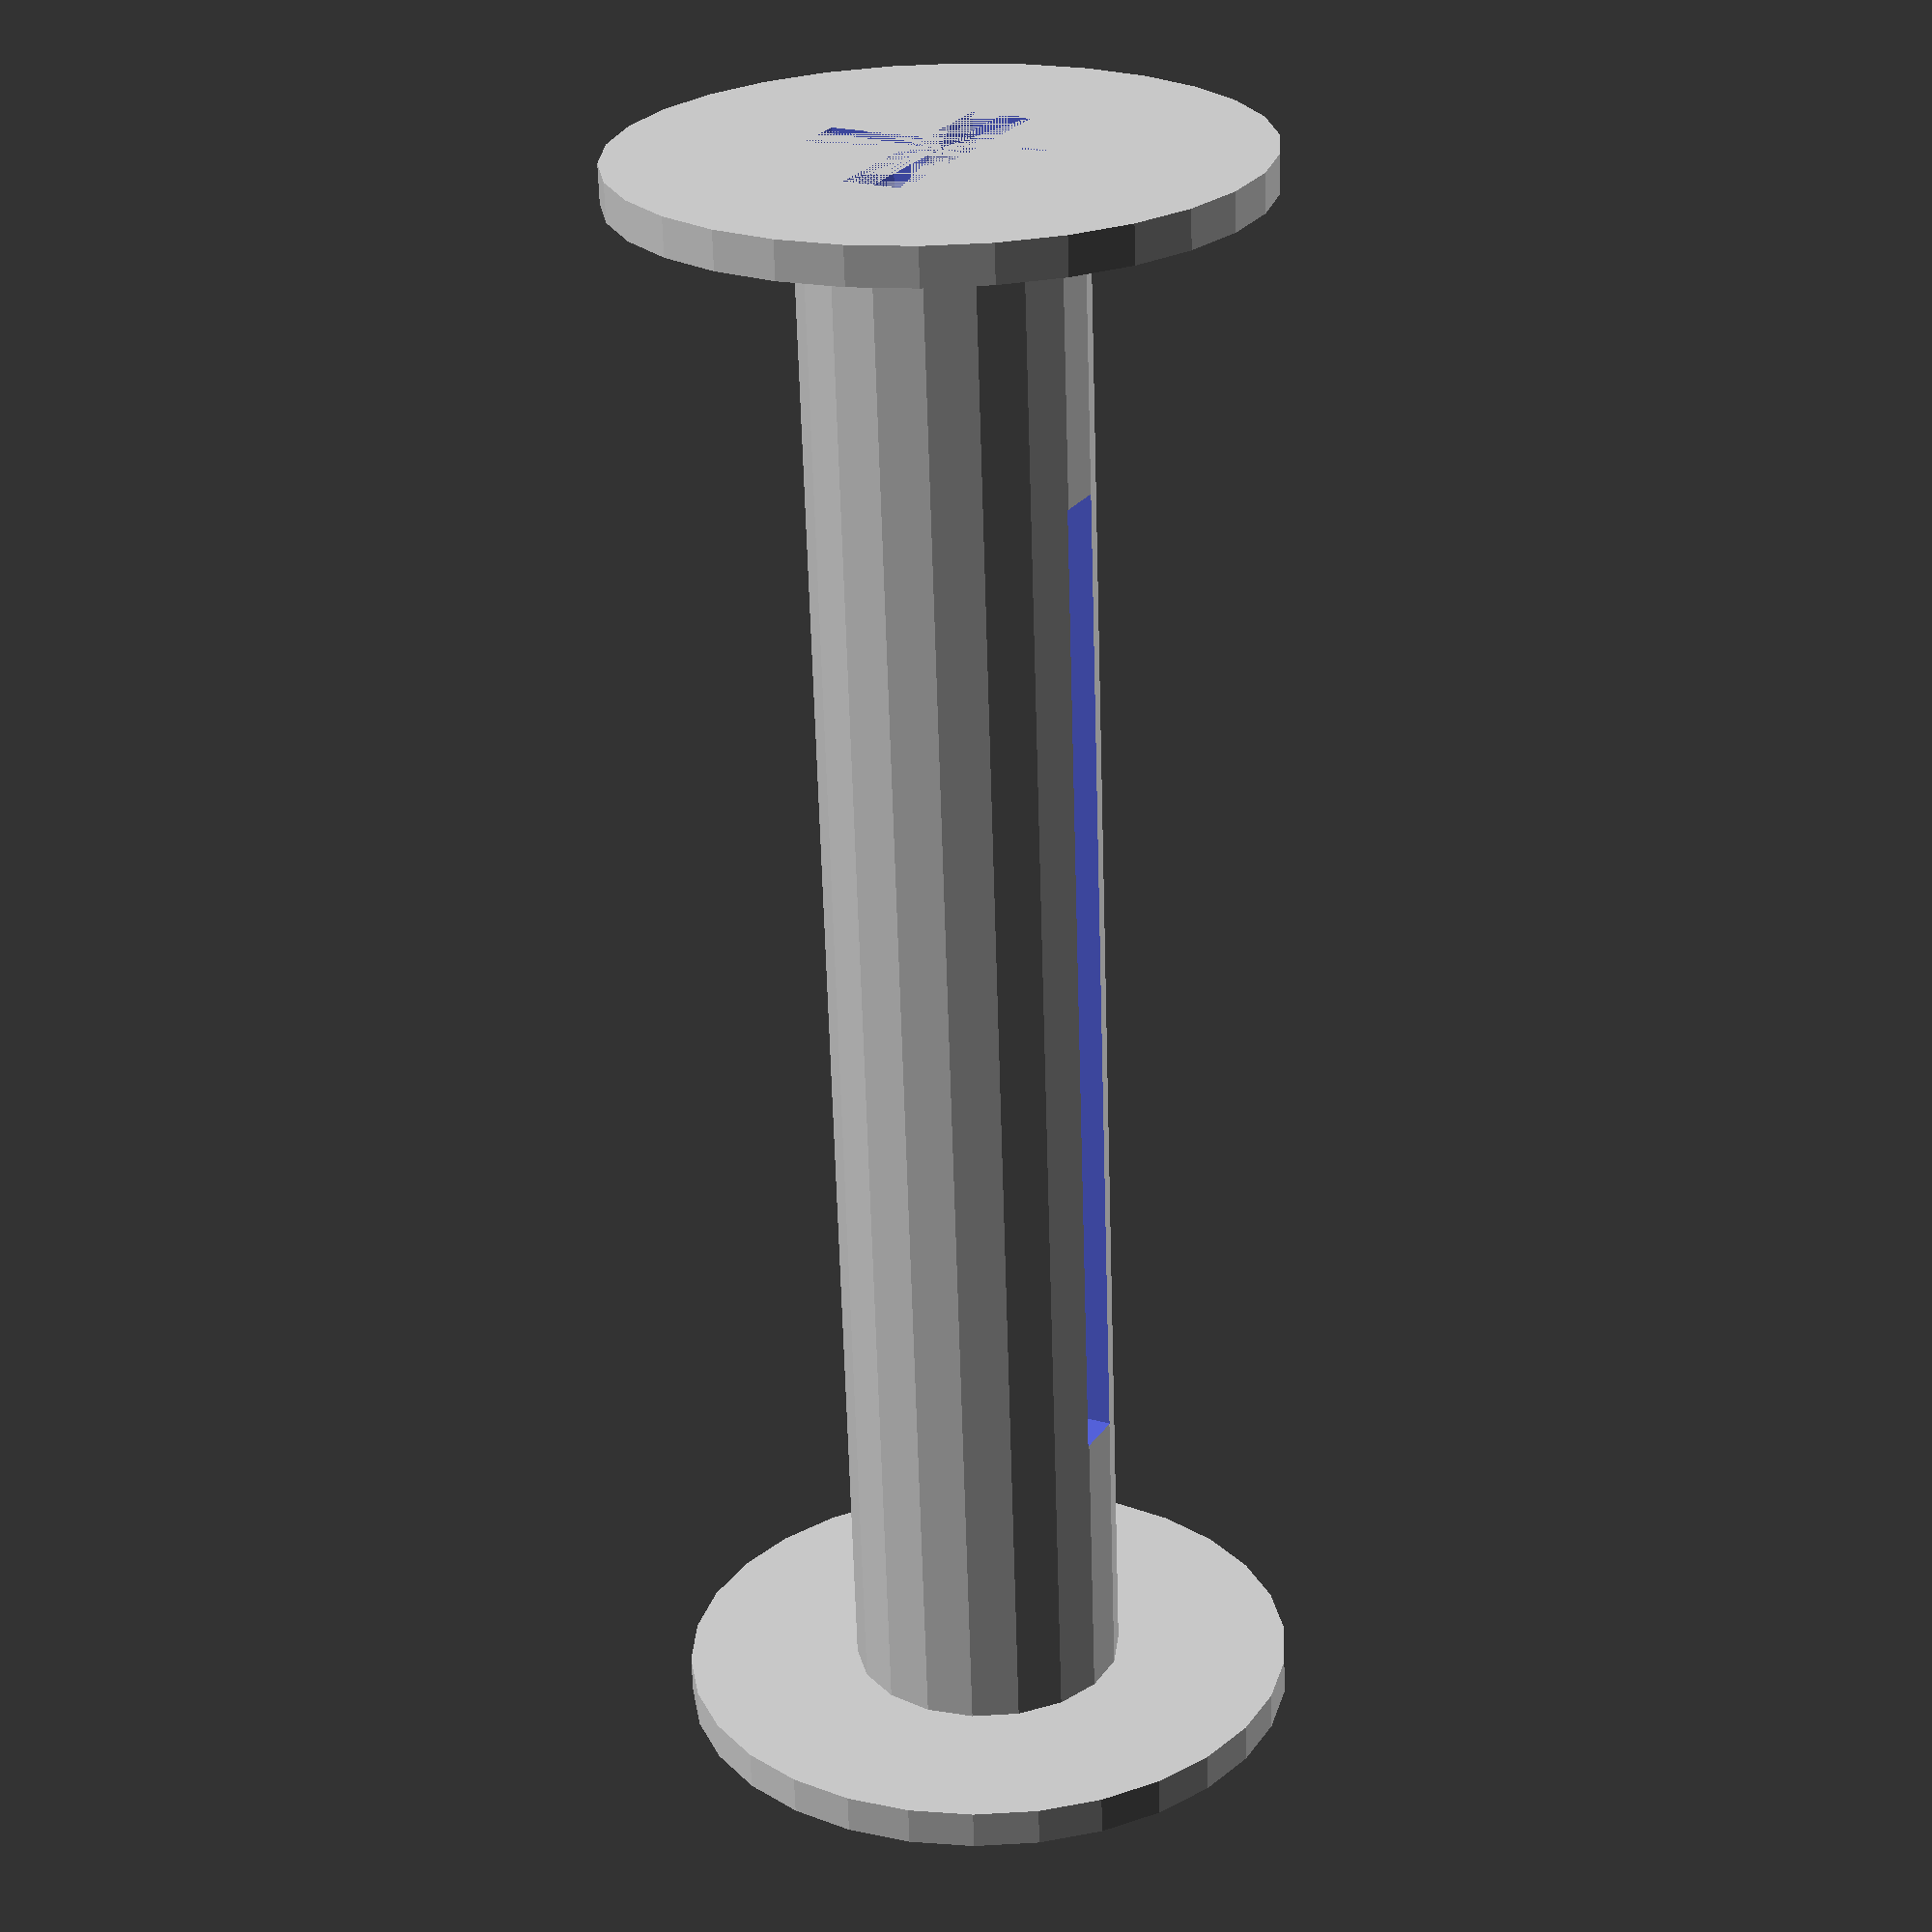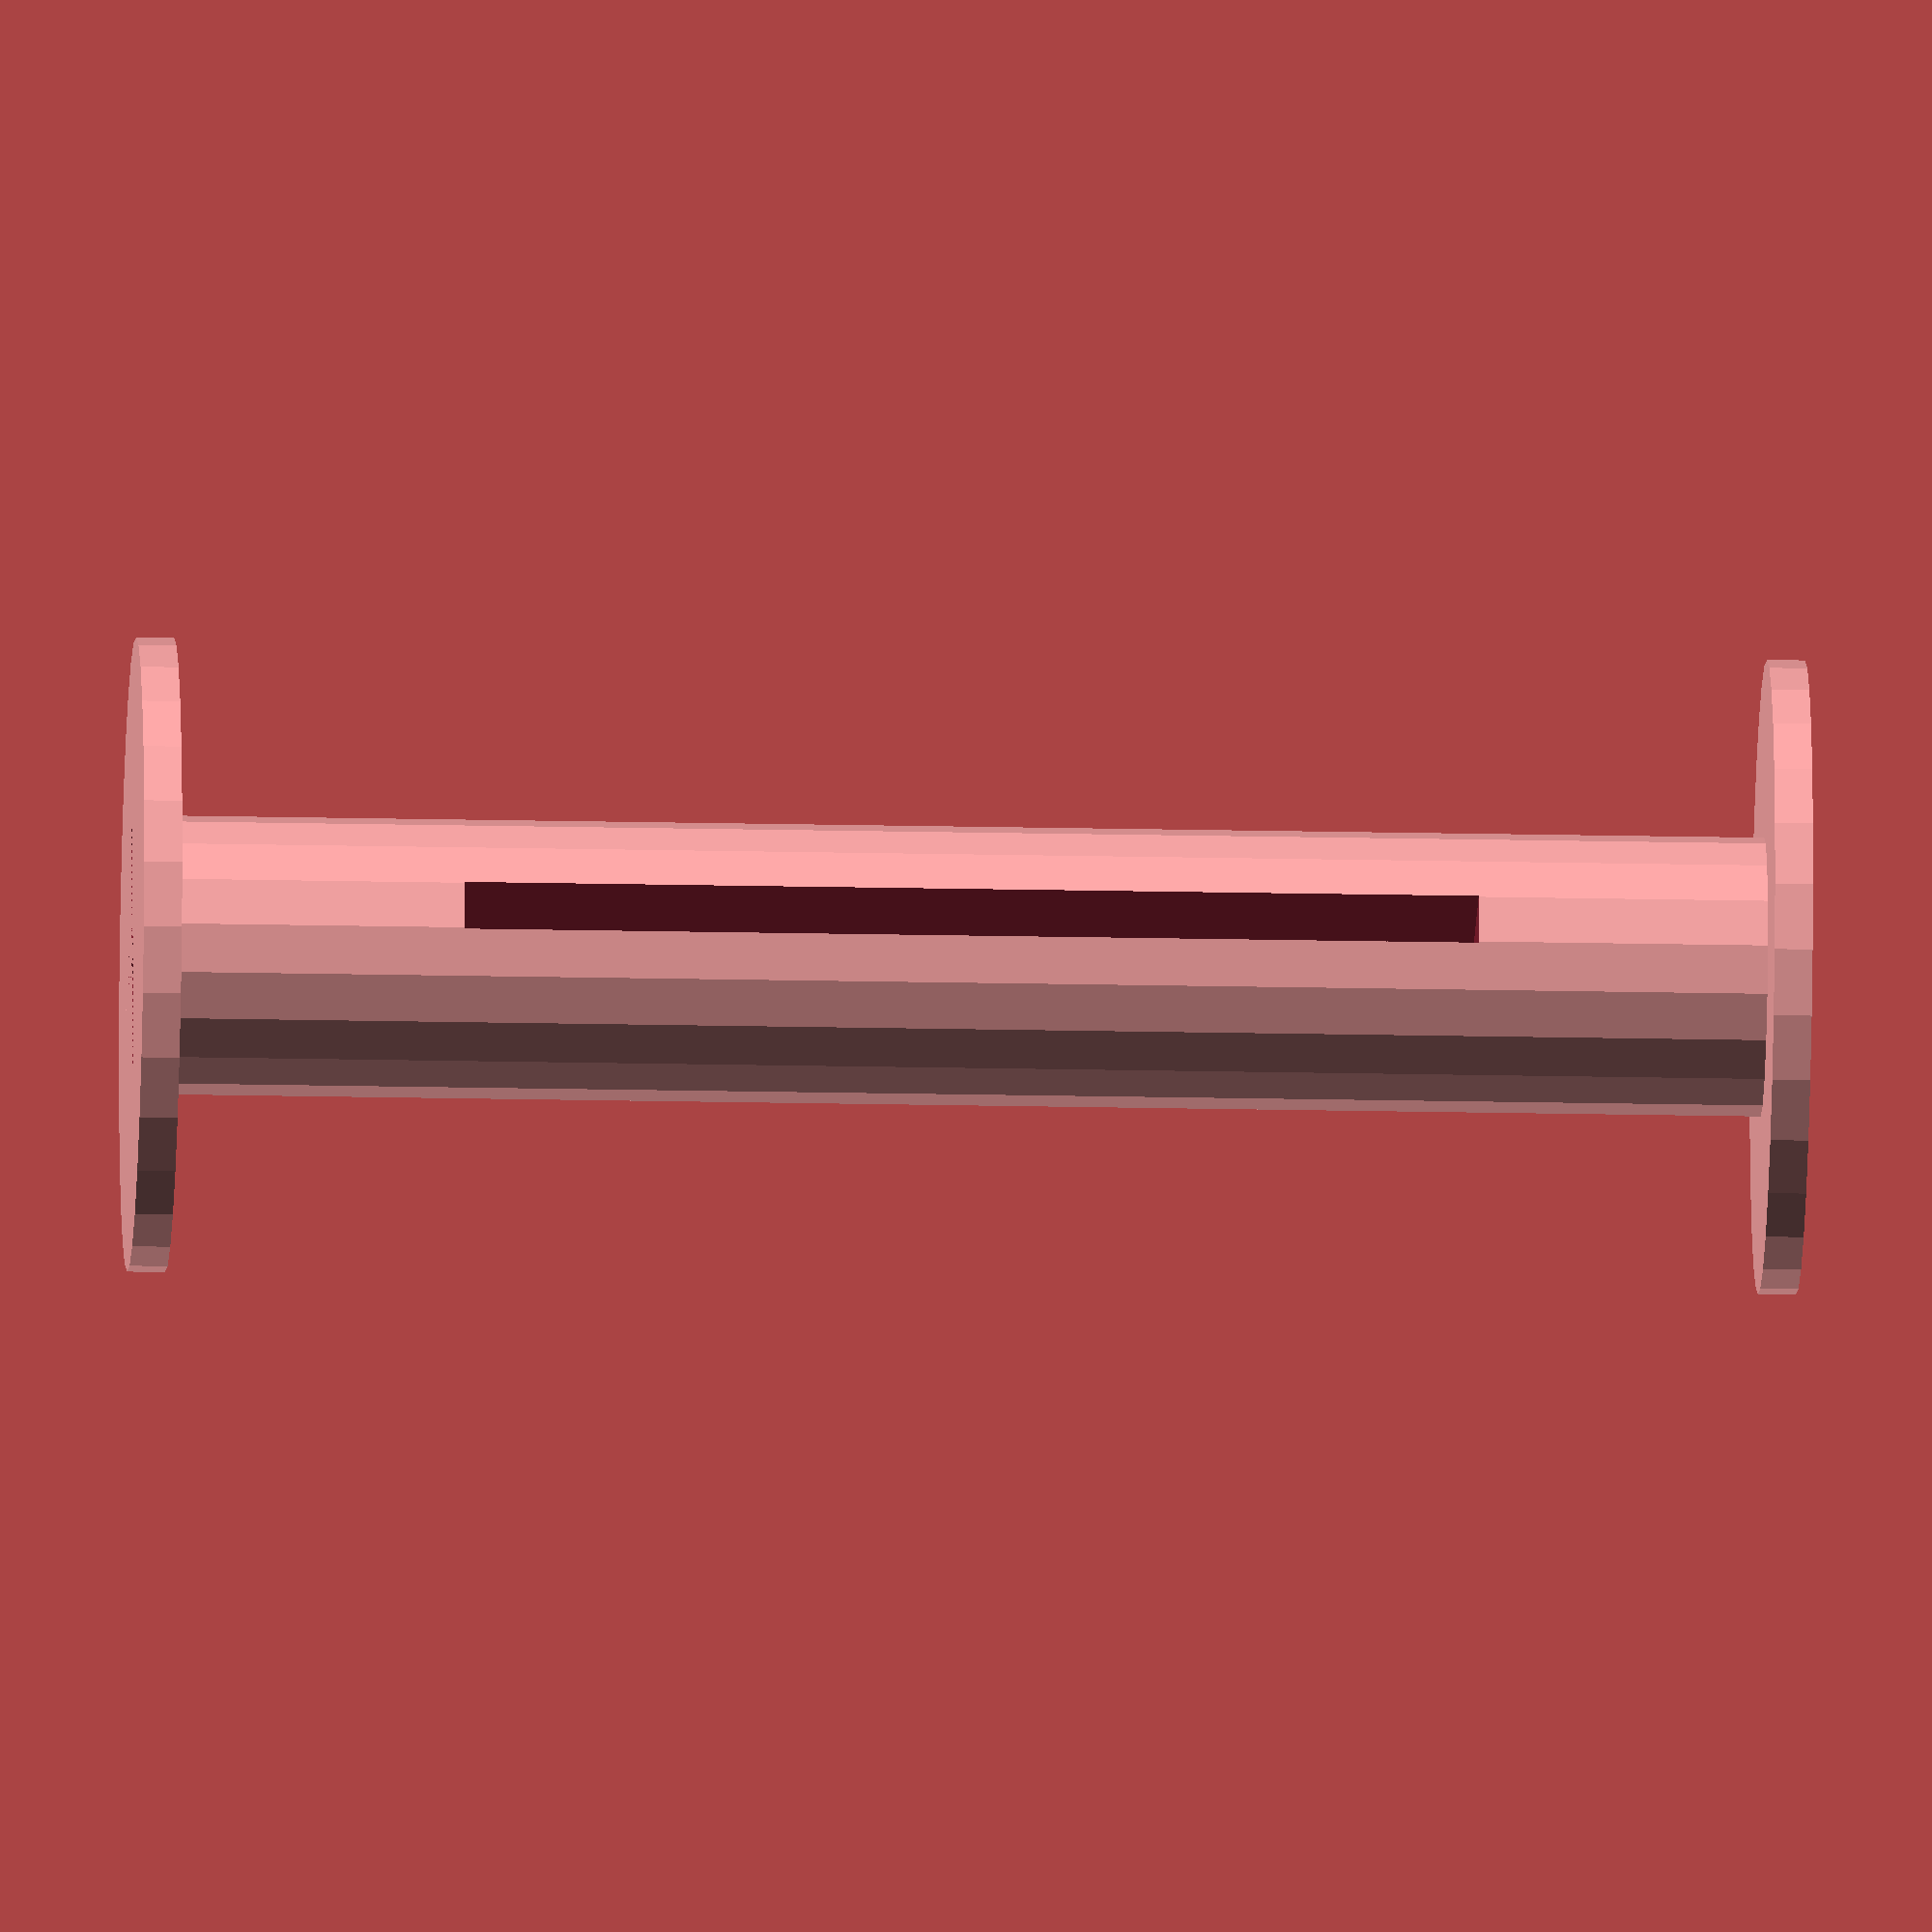
<openscad>
/*
A 3D-printable spool for 120 roll film
(c) Jenny List 2024
CC-BY-SA 4.0

A rough and ready spool intended for situations when you find a camera without a take-up spool present.

There are other spool models online, but they have the original -o- style Kodak winder hole. This one has the cross type hole found on newer spools.

I print this with a brim, and full supports.

*/

difference(){
    union(){ //basic spool shape
        cylinder(1.5,12.5,12.5);
        cylinder(65.8,5.5,5.5);
        translate([0,0,64.3]) cylinder(1.5,12.5,12.5);
    }
    translate([-1,-6,12.9]) cube([2,12,40]); //film leader slot
    
    //winder holes in end
    translate([-5.15,-1.25,0]) cube([10.3,2.5,10.3]);
    translate([-1.25,-5.15,0]) cube([2.5,10.3,10.3]);
    translate([-5.15,-1.25,55.5]) cube([10.3,2.5,10.3]);
    translate([-1.25,-5.15,55.5]) cube([2.5,10.3,10.3]);
}
</openscad>
<views>
elev=65.3 azim=63.0 roll=181.7 proj=p view=solid
elev=20.2 azim=272.9 roll=267.7 proj=o view=solid
</views>
